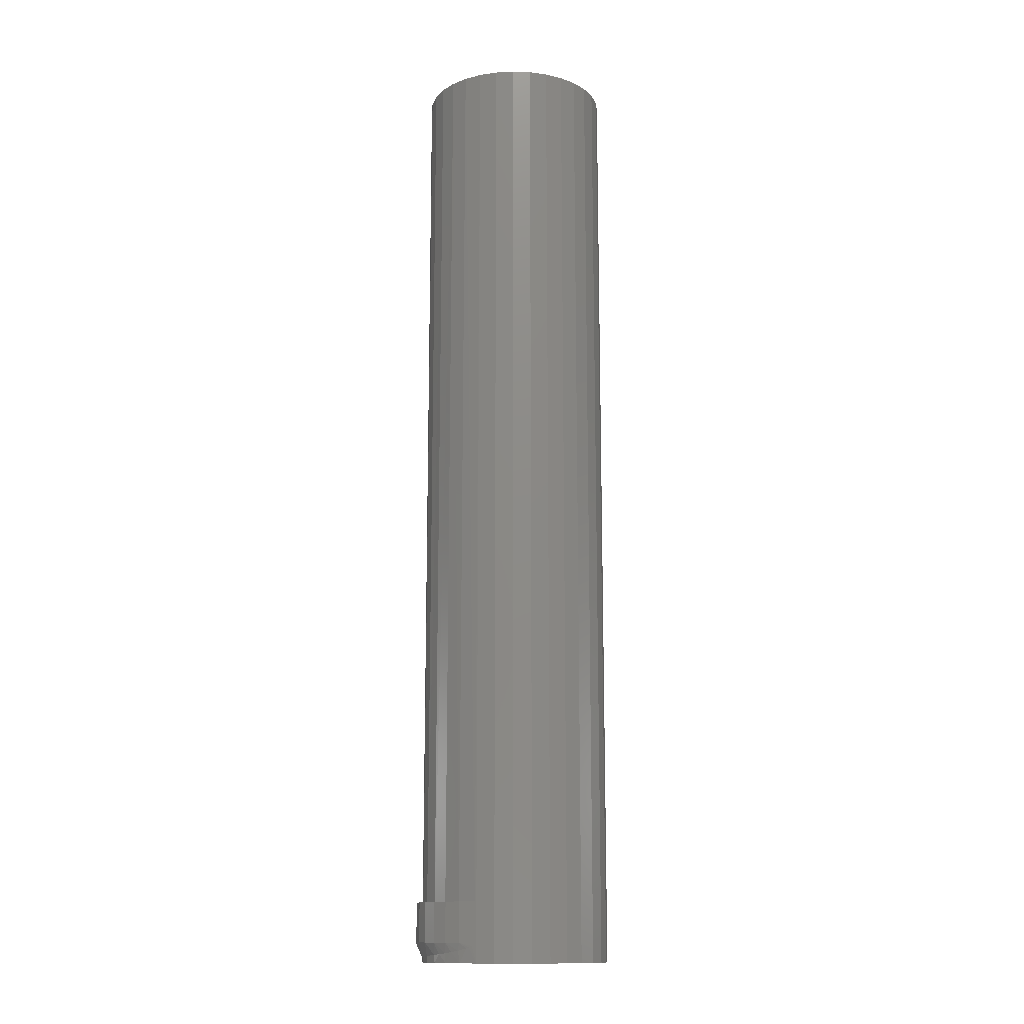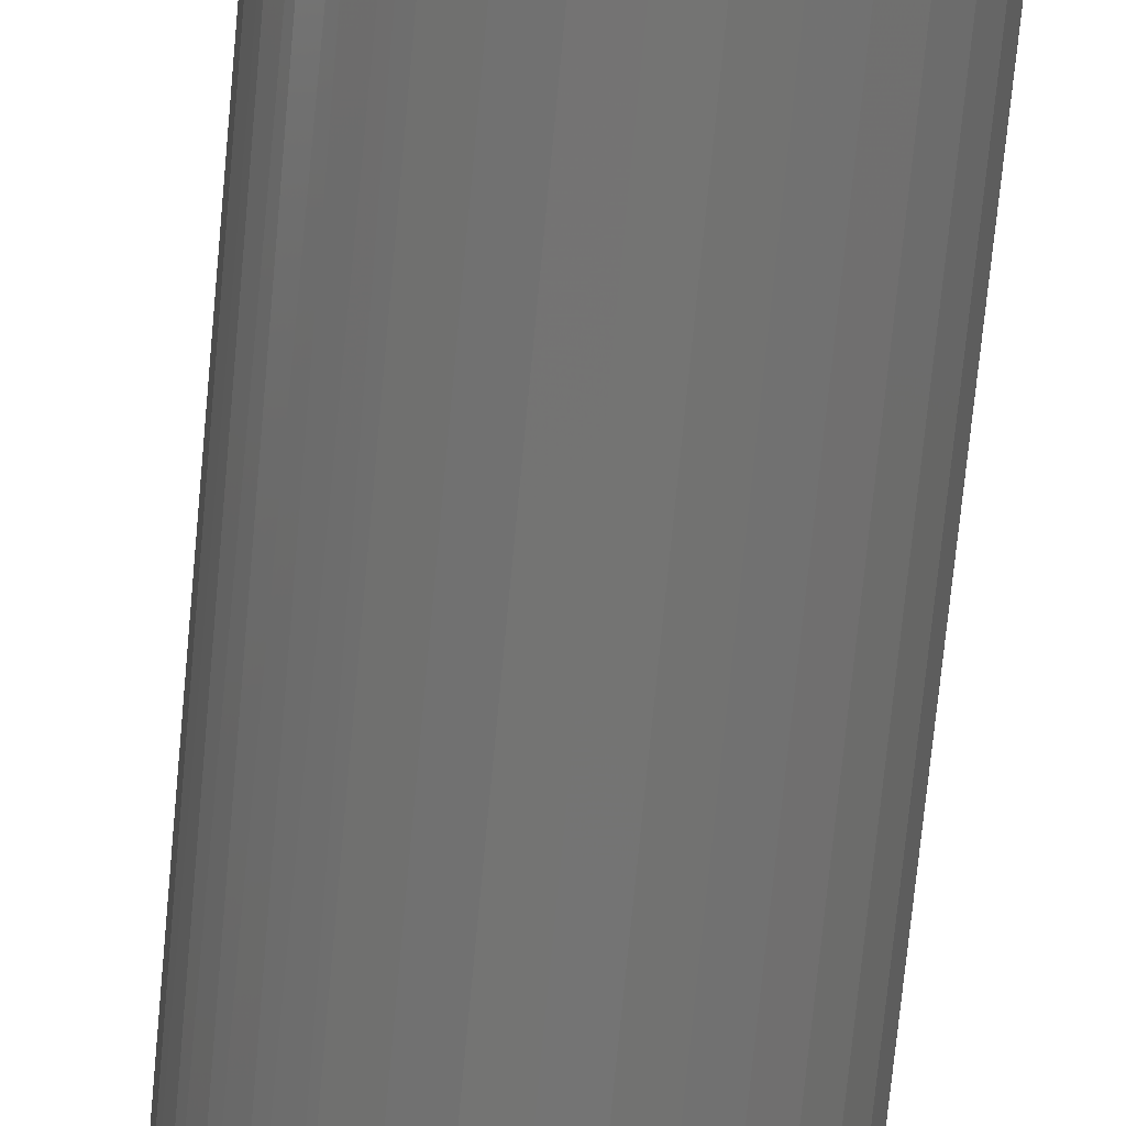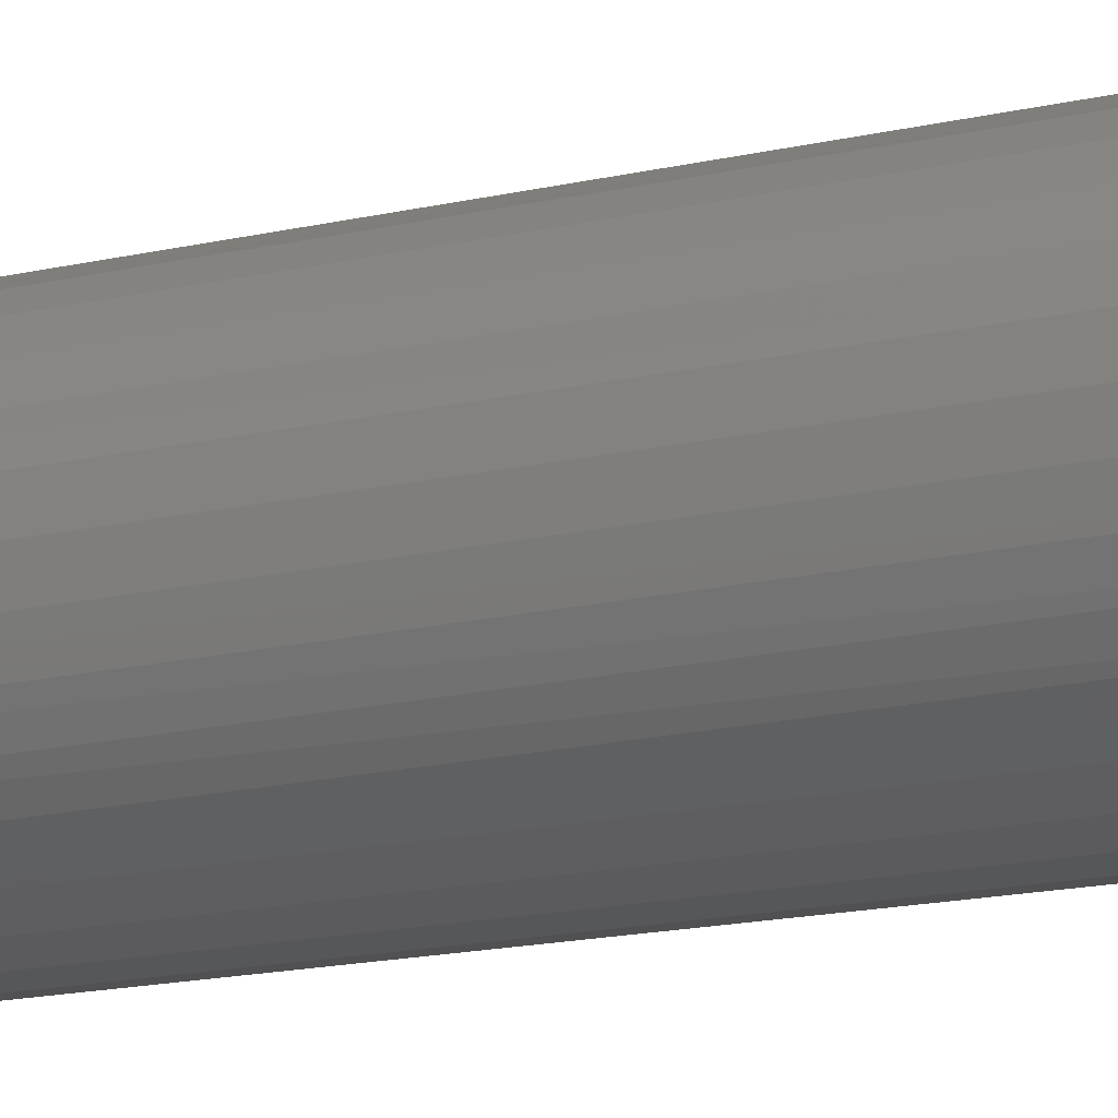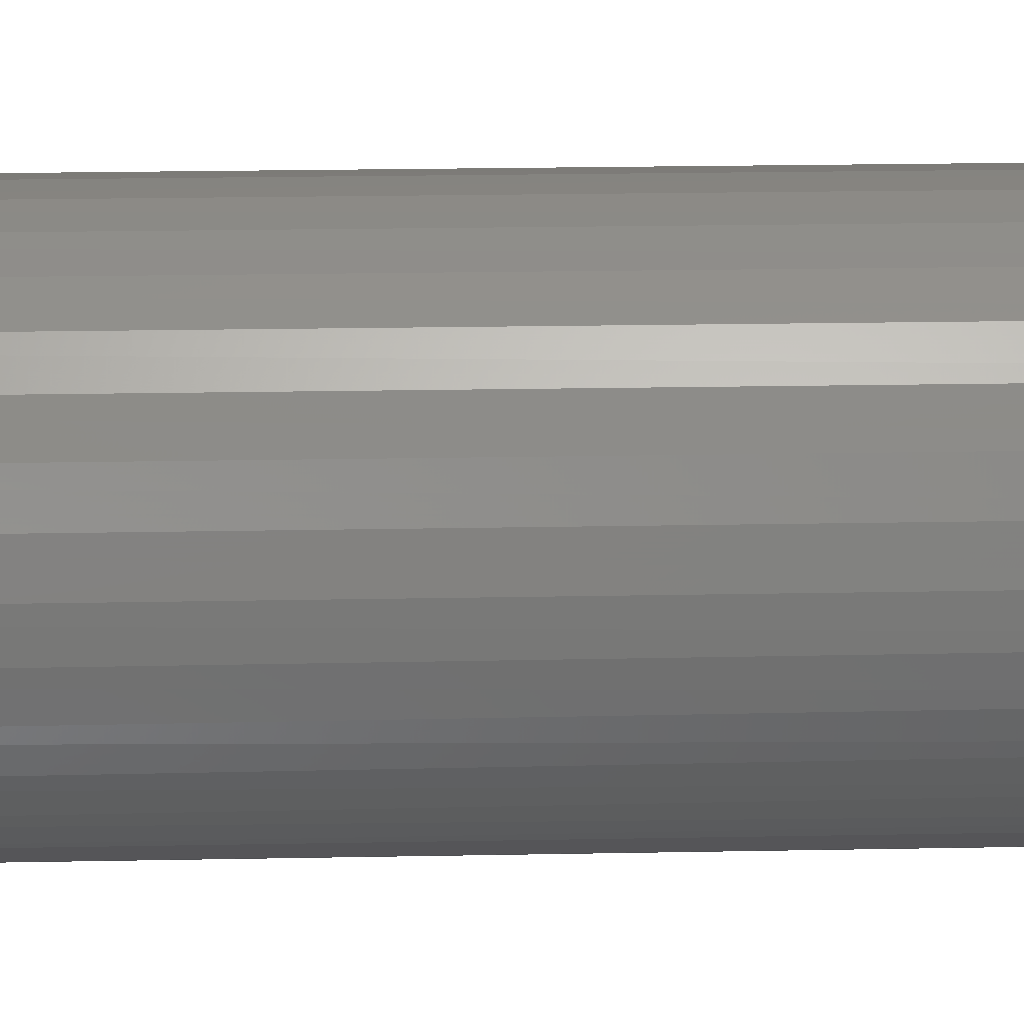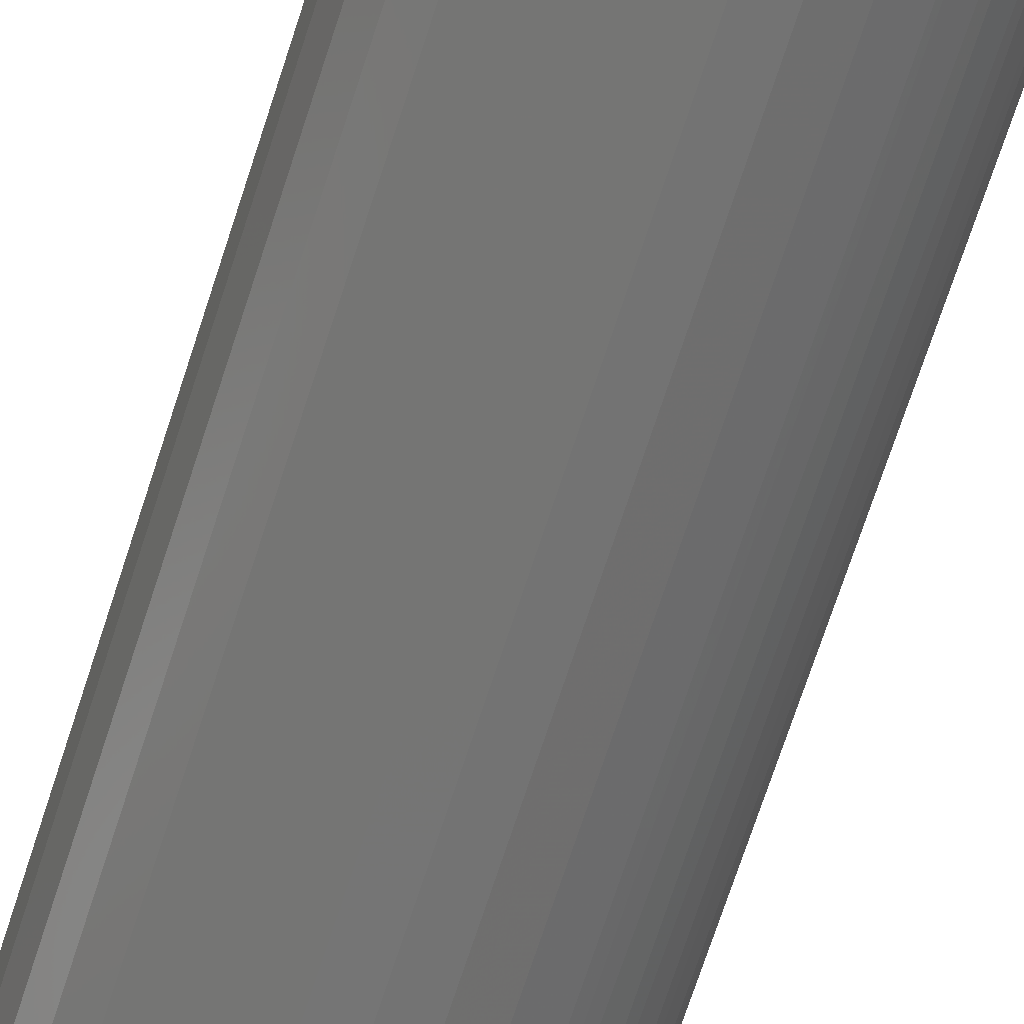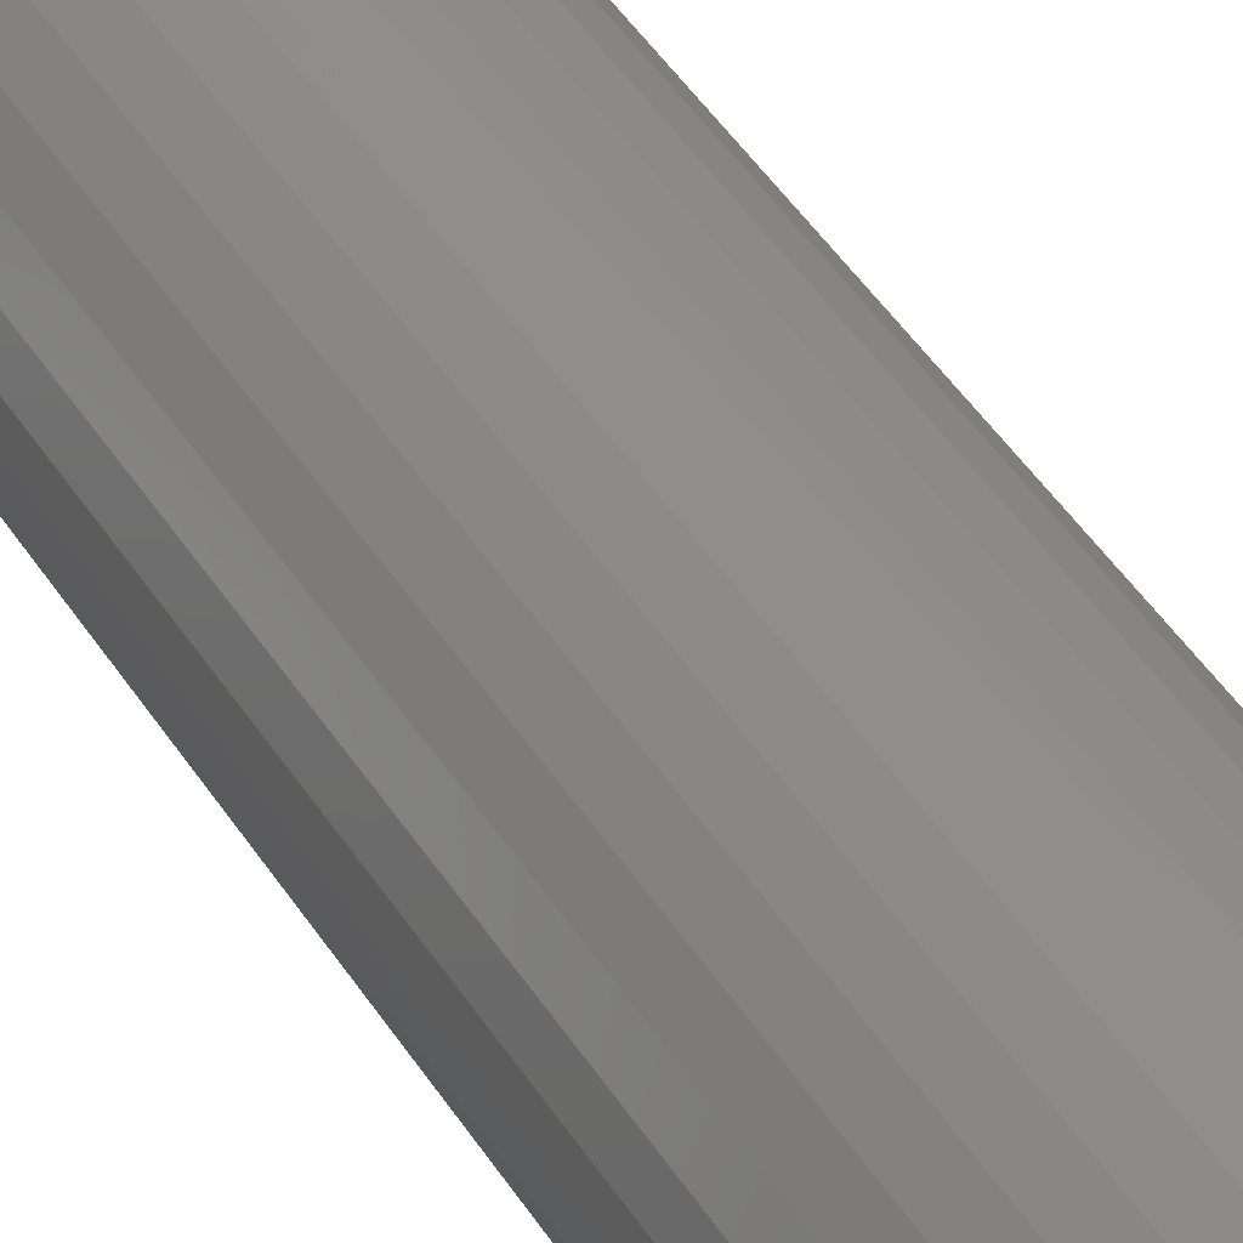
<metadata>
{"format":"stl","ext":"stl","renderer":"f3d","projection":"perspective","resolution":1024,"background":"white","views":[{"elev":-13.6,"azim":-145.3,"up":"+Z"},{"elev":-66.4,"azim":174.8,"up":"+Y"},{"elev":-12.9,"azim":121.1,"up":"+Y"},{"elev":13.6,"azim":86.9,"up":"+Y"},{"elev":-66.7,"azim":-17.5,"up":"+Y"},{"elev":44.3,"azim":-30.0,"up":"+Y"}]}
</metadata>
<code>
# stl→obj: 146 verts, 288 faces
v -0.003125 0.075 0
v 0.01151 0.07356 0
v -0.01776 0.07356 0
v -0.03183 0.06929 0
v 0.02558 0.06929 0
v -0.04479 0.06236 0
v 0.03854 0.06236 0
v -0.05616 0.05303 0
v 0.04991 0.05303 0
v 0.03854 -0.06236 0
v -0.04479 -0.06236 0
v 0.04991 -0.05303 0
v -0.03183 -0.06929 0
v 0.02558 -0.06929 0
v -0.01776 -0.07356 0
v 0.01151 -0.07356 0
v -0.003125 -0.075 0
v -0.05616 -0.05303 0
v -0.06549 -0.04167 0
v 0.05924 -0.04167 0
v -0.07242 -0.0287 0
v 0.06617 -0.0287 0
v -0.07668 -0.01463 0
v 0.07043 -0.01463 0
v -0.07812 9.185e-18 0
v 0.07187 0 0
v -0.07668 0.01463 0
v 0.07043 0.01463 0
v -0.07242 0.0287 0
v 0.06617 0.0287 0
v -0.06549 0.04167 0
v 0.05924 0.04167 0
v 0.07183 0.002632 0.004667
v 0.07187 0 0.004765
v -0.001895 0.07499 0.04688
v -0.003125 0.075 0.75
v 0.01151 0.07356 0.75
v -0.008931 0.07477 0.01127
v -0.001235 0.07498 0.009533
v 0.00574 0.07447 0.008395
v 0.01266 0.07332 0.007488
v 0.01971 0.07144 0.006717
v 0.02653 0.06889 0.006086
v 0.03893 0.0621 0.005172
v 0.07002 0.01659 0.004293
v -0.0164 0.07382 0.04688
v -0.01776 0.07356 0.75
v -0.0164 0.07382 0.01562
v -0.01588 0.07391 0.01446
v -0.01397 0.07421 0.01311
v -0.01152 0.07453 0.01204
v 0.07187 0 0.75
v 0.07187 0 0.04688
v 0.07043 0.01463 0.75
v 0.07046 0.01448 0.04688
v 0.06617 0.0287 0.75
v 0.06628 0.02842 0.04688
v 0.05924 0.04167 0.75
v 0.05949 0.04128 0.04688
v 0.04991 0.05303 0.75
v 0.05034 0.0526 0.04688
v 0.03854 0.06236 0.75
v 0.03918 0.06193 0.04688
v 0.02558 0.06929 0.75
v 0.02643 0.06893 0.04688
v 0.01256 0.07334 0.04688
v -0.07812 9.185e-18 0.75
v -0.07668 0.01463 0.75
v -0.07242 0.0287 0.75
v -0.06549 0.04167 0.75
v -0.05616 0.05303 0.75
v -0.04479 0.06236 0.75
v -0.03183 0.06929 0.75
v 0.04982 0.05312 0.004583
v 0.05882 0.04228 0.004257
v 0.06563 0.02996 0.004162
v 0.071 -0.01144 0.005314
v 0.06838 -0.02264 0.006086
v 0.06584 -0.02947 0.006717
v 0.06265 -0.03603 0.007488
v 0.059 -0.04202 0.008395
v 0.05481 -0.04763 0.009533
v 0.04962 -0.05332 0.01127
v 0.04774 -0.05511 0.01204
v 0.0459 -0.05676 0.01311
v 0.07043 -0.01463 0.75
v 0.06617 -0.0287 0.75
v 0.06716 -0.02617 0.04688
v 0.06141 -0.03822 0.04688
v 0.05924 -0.04167 0.75
v 0.05361 -0.04905 0.04688
v 0.04991 -0.05303 0.75
v 0.04401 -0.05833 0.04688
v 0.03854 -0.06236 0.75
v 0.04442 -0.058 0.01446
v 0.04401 -0.05833 0.01562
v 0.07069 -0.0133 0.04688
v 0.02558 -0.06929 0.75
v 0.01151 -0.07356 0.75
v -0.003125 -0.075 0.75
v -0.01776 -0.07356 0.75
v -0.03183 -0.06929 0.75
v -0.04479 -0.06236 0.75
v -0.05616 -0.05303 0.75
v -0.06549 -0.04167 0.75
v -0.07242 -0.0287 0.75
v -0.07668 -0.01463 0.75
v -0.003111 0.07609 0.04688
v 0.01037 0.07591 0.04688
v 0.02359 0.07327 0.04688
v 0.03611 0.06827 0.04688
v 0.0475 0.06108 0.04688
v 0.0574 0.05192 0.04688
v 0.06546 0.04112 0.04688
v 0.07142 0.02903 0.04688
v 0.07508 0.01606 0.04688
v 0.07492 -0.01164 0.04688
v 0.07079 -0.02537 0.04688
v 0.06408 -0.03804 0.04688
v 0.05504 -0.04917 0.04688
v 0.07632 0.002632 0.04688
v -0.003111 0.07609 0.01562
v 0.01037 0.07591 0.01562
v 0.02359 0.07327 0.01562
v 0.03611 0.06827 0.01562
v 0.0475 0.06108 0.01562
v 0.0574 0.05192 0.01562
v 0.06546 0.04112 0.01562
v 0.07142 0.02903 0.01562
v 0.07508 0.01606 0.01562
v 0.07632 0.002632 0.01562
v 0.07492 -0.01164 0.01562
v 0.07079 -0.02537 0.01562
v 0.06408 -0.03804 0.01562
v 0.05504 -0.04917 0.01562
v 0.07374 0.002632 0.007024
v 0.05483 -0.04896 0.01261
v 0.0631 -0.03739 0.009704
v 0.07239 -0.01114 0.007024
v 0.06383 -0.03787 0.01261
v 0.07378 -0.01141 0.009704
v 0.07463 -0.01158 0.01261
v 0.07602 0.002632 0.01261
v 0.07515 0.002632 0.009704
v 0.06528 0.04101 0.01306
v 0.07123 0.02895 0.01306
f 1 2 3
f 4 3 2
f 5 4 2
f 6 4 5
f 7 6 5
f 8 6 7
f 9 8 7
f 10 11 12
f 13 11 10
f 14 13 10
f 15 13 14
f 16 15 14
f 17 15 16
f 11 18 12
f 12 18 19
f 12 19 20
f 20 19 21
f 20 21 22
f 22 21 23
f 22 23 24
f 24 23 25
f 24 25 26
f 26 25 27
f 26 27 28
f 28 27 29
f 28 29 30
f 30 29 31
f 30 31 32
f 32 31 8
f 32 8 9
f 26 33 34
f 26 28 33
f 35 36 37
f 1 38 39
f 1 39 40
f 2 1 40
f 40 41 2
f 2 41 42
f 2 42 5
f 42 43 5
f 7 5 43
f 7 43 44
f 30 45 28
f 33 28 45
f 46 3 47
f 46 47 36
f 46 36 35
f 3 46 48
f 3 48 49
f 3 49 50
f 3 50 51
f 3 51 38
f 3 38 1
f 52 53 54
f 54 53 55
f 54 55 56
f 56 55 57
f 56 57 58
f 58 57 59
f 58 59 60
f 60 59 61
f 60 61 62
f 62 61 63
f 62 63 64
f 64 63 65
f 64 65 37
f 37 65 66
f 37 66 35
f 25 67 27
f 27 67 68
f 27 68 29
f 29 68 69
f 29 69 31
f 31 69 70
f 31 70 8
f 8 70 71
f 8 71 6
f 6 71 72
f 6 72 4
f 4 72 73
f 4 73 3
f 3 73 47
f 7 44 9
f 9 44 74
f 9 74 32
f 32 74 75
f 32 75 30
f 30 75 76
f 30 76 45
f 26 77 24
f 26 34 77
f 24 77 78
f 24 78 22
f 22 78 79
f 22 79 80
f 22 80 20
f 20 80 81
f 20 81 82
f 20 82 12
f 12 82 83
f 12 83 84
f 12 84 85
f 86 87 88
f 89 88 87
f 87 90 89
f 91 89 90
f 90 92 91
f 93 91 92
f 93 92 94
f 93 94 10
f 10 12 85
f 10 85 95
f 10 95 96
f 10 96 93
f 53 52 97
f 97 52 86
f 97 86 88
f 10 94 14
f 14 94 98
f 14 98 16
f 16 98 99
f 16 99 17
f 17 99 100
f 17 100 15
f 15 100 101
f 15 101 13
f 13 101 102
f 13 102 11
f 11 102 103
f 11 103 18
f 18 103 104
f 18 104 19
f 19 104 105
f 19 105 21
f 21 105 106
f 21 106 23
f 23 106 107
f 23 107 25
f 25 107 67
f 46 35 108
f 108 35 66
f 109 108 66
f 109 66 110
f 110 66 65
f 110 65 111
f 111 65 63
f 111 63 112
f 112 63 61
f 112 61 113
f 113 61 59
f 113 59 114
f 114 59 57
f 114 57 115
f 116 115 57
f 57 55 116
f 53 97 117
f 118 117 97
f 118 97 88
f 118 88 89
f 118 89 119
f 119 89 91
f 119 91 120
f 121 116 55
f 121 55 53
f 121 53 117
f 48 46 122
f 122 46 108
f 122 108 123
f 123 108 109
f 123 109 124
f 124 109 110
f 124 110 125
f 125 110 111
f 125 111 126
f 126 111 112
f 126 112 127
f 127 112 113
f 127 113 128
f 128 113 114
f 128 114 129
f 129 114 115
f 129 115 130
f 130 115 116
f 130 116 131
f 131 116 121
f 131 121 132
f 132 121 117
f 132 117 133
f 133 117 118
f 133 118 134
f 134 118 119
f 134 119 135
f 135 119 120
f 135 120 91
f 93 96 91
f 91 96 135
f 34 136 77
f 34 33 136
f 96 95 135
f 135 95 85
f 135 85 137
f 85 84 82
f 82 137 85
f 82 84 83
f 138 81 80
f 139 78 77
f 133 134 140
f 133 140 138
f 133 138 80
f 133 80 79
f 133 79 78
f 133 78 139
f 133 139 141
f 133 141 142
f 133 142 132
f 131 132 143
f 143 132 142
f 143 142 144
f 144 142 141
f 144 141 136
f 136 141 139
f 136 139 77
f 134 135 140
f 140 135 137
f 140 137 138
f 138 137 82
f 138 82 81
f 76 145 146
f 76 146 45
f 145 76 75
f 74 126 127
f 74 127 75
f 126 74 44
f 44 43 125
f 125 126 44
f 42 41 124
f 42 124 43
f 124 125 43
f 40 39 123
f 40 123 41
f 123 124 41
f 48 50 49
f 127 145 75
f 122 123 39
f 122 39 38
f 122 38 51
f 122 51 50
f 122 50 48
f 130 131 143
f 130 143 144
f 130 144 136
f 130 136 33
f 130 33 45
f 130 45 146
f 130 146 129
f 129 146 128
f 128 146 145
f 128 145 127
f 47 37 36
f 37 47 73
f 37 73 64
f 64 73 72
f 64 72 62
f 62 72 71
f 62 71 60
f 92 103 94
f 94 103 102
f 94 102 98
f 98 102 101
f 98 101 99
f 99 101 100
f 60 71 58
f 58 71 70
f 58 70 56
f 56 70 69
f 56 69 54
f 54 69 68
f 54 68 52
f 52 68 67
f 52 67 86
f 86 67 107
f 86 107 87
f 87 107 106
f 87 106 90
f 90 106 105
f 90 105 92
f 92 105 104
f 92 104 103

</code>
